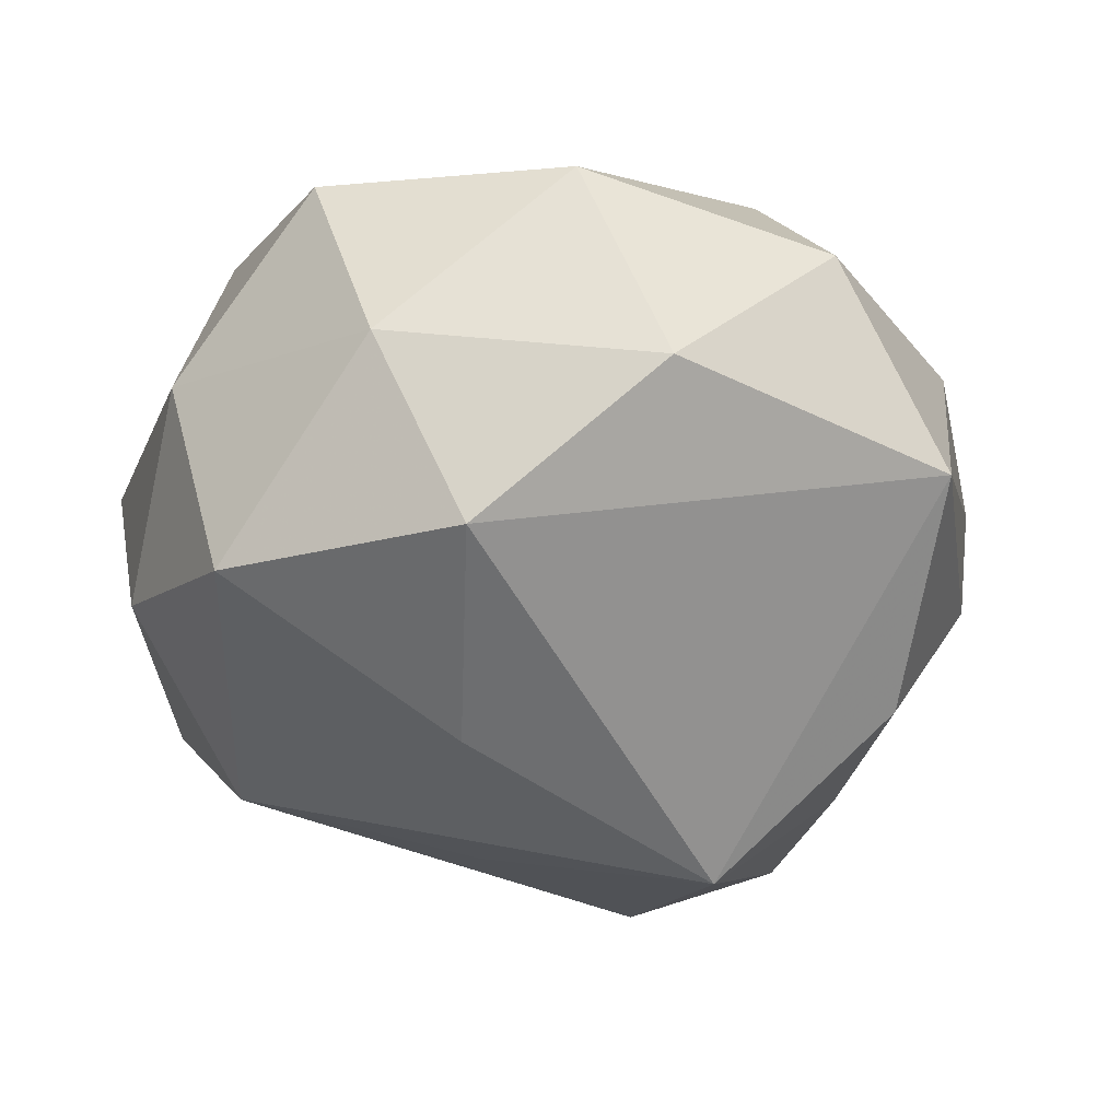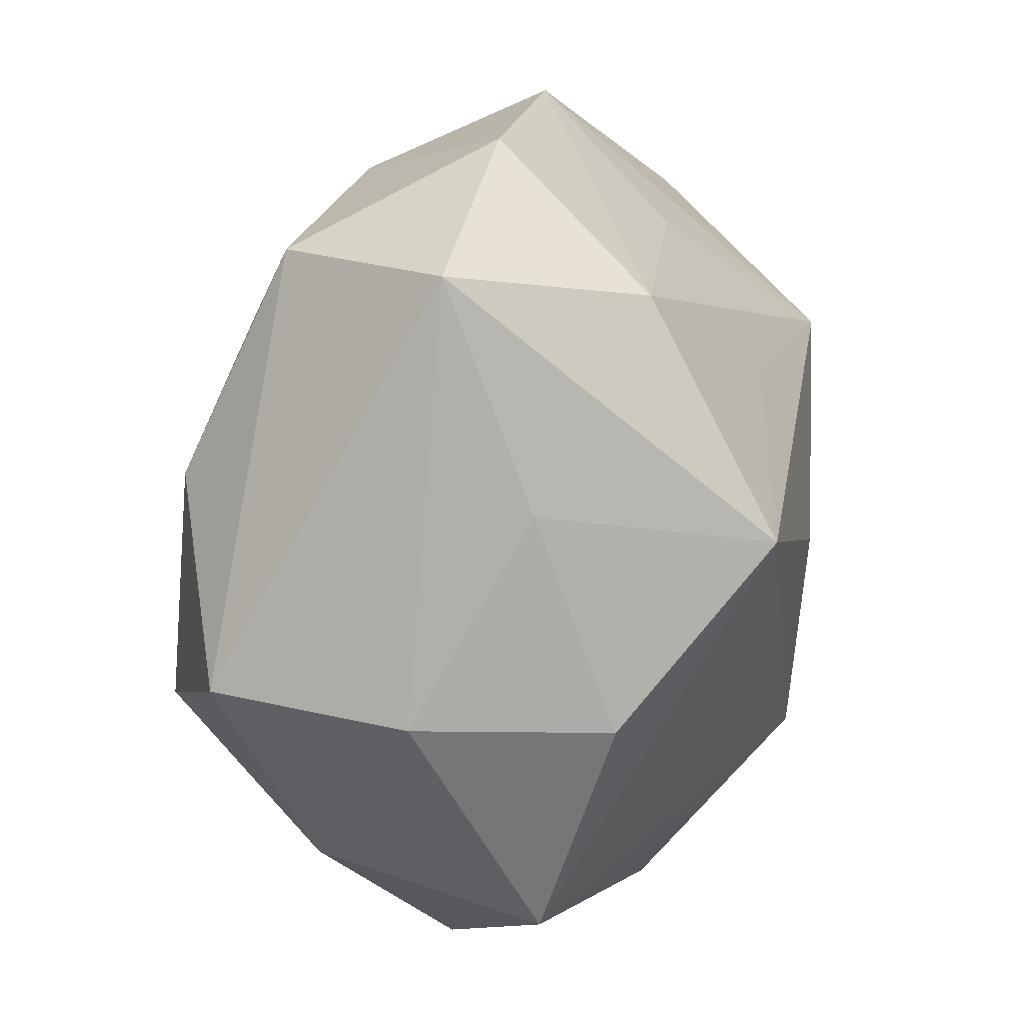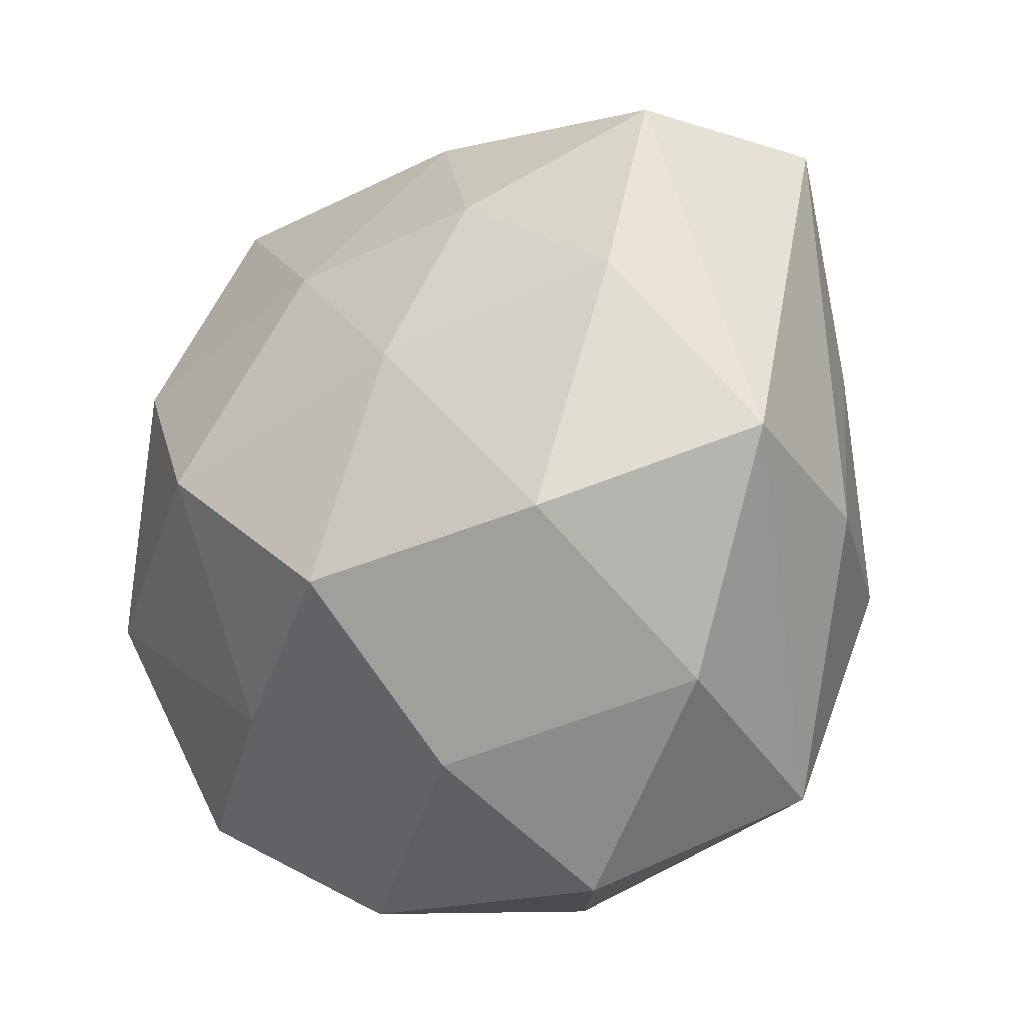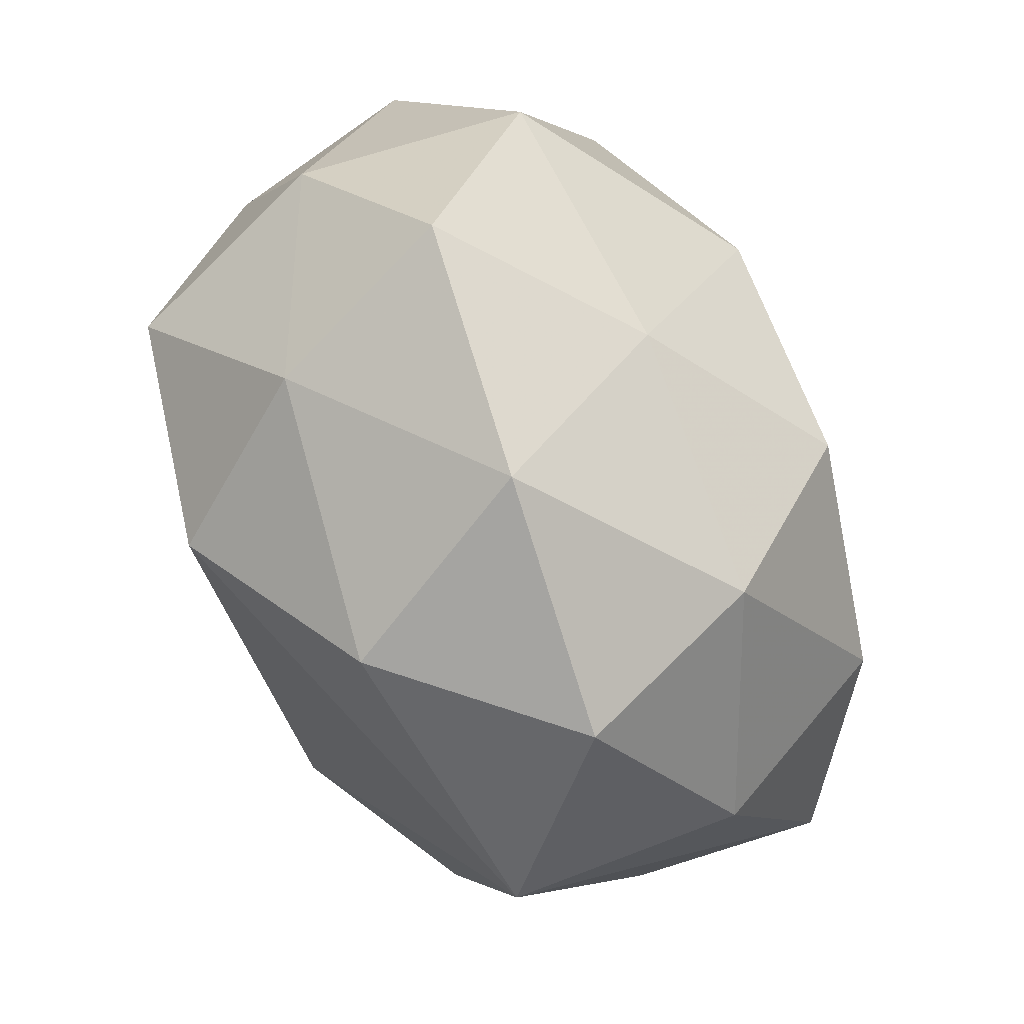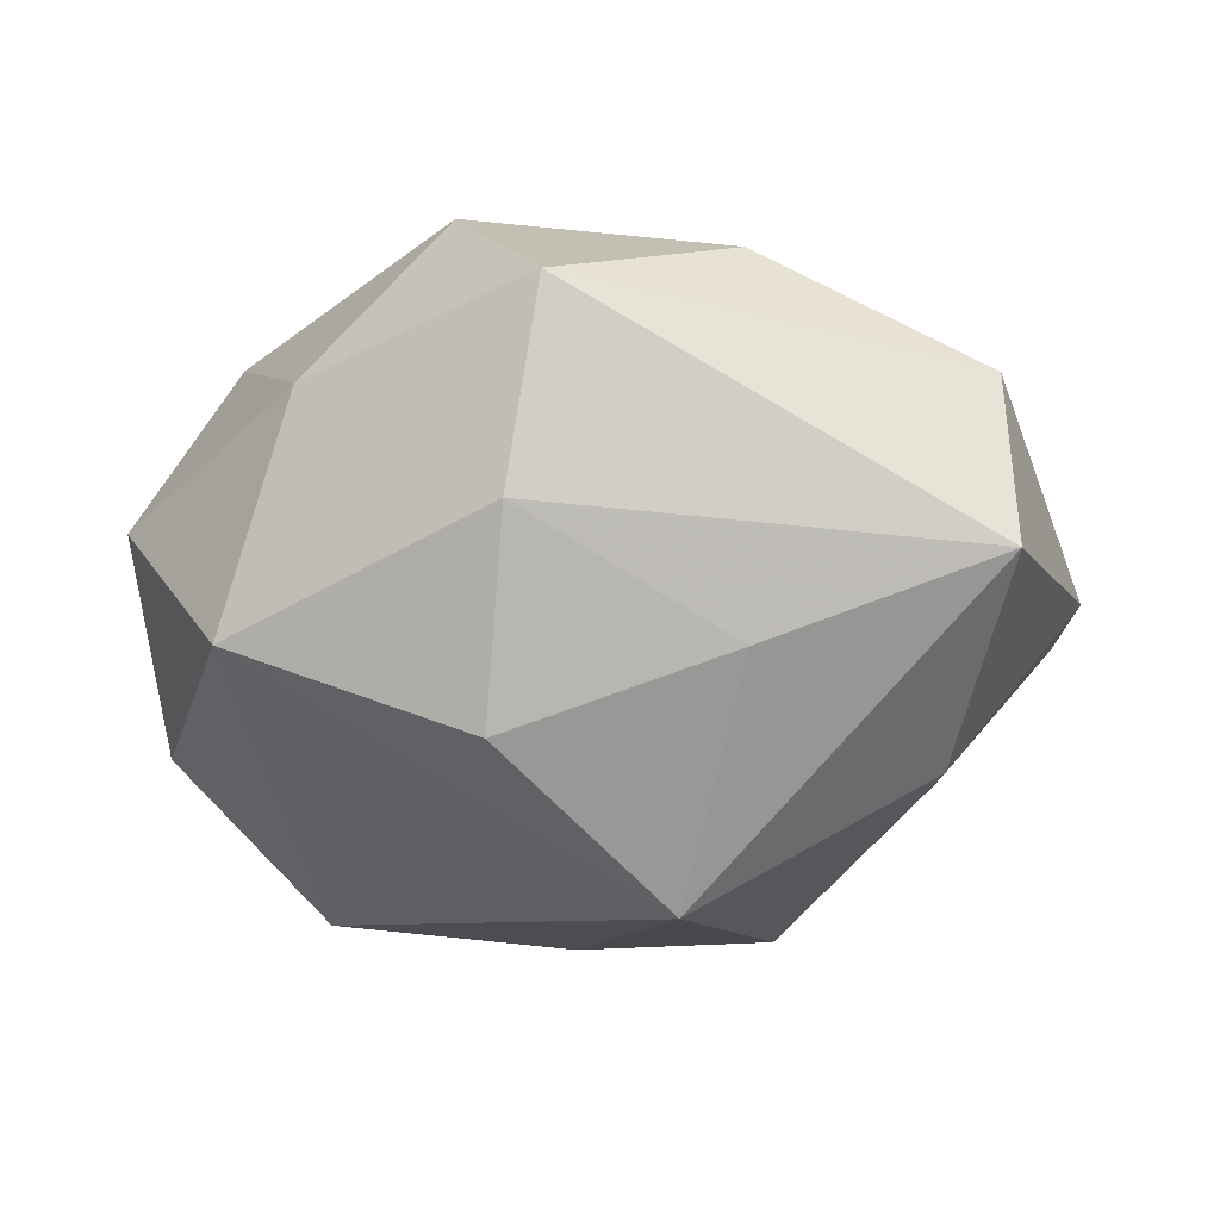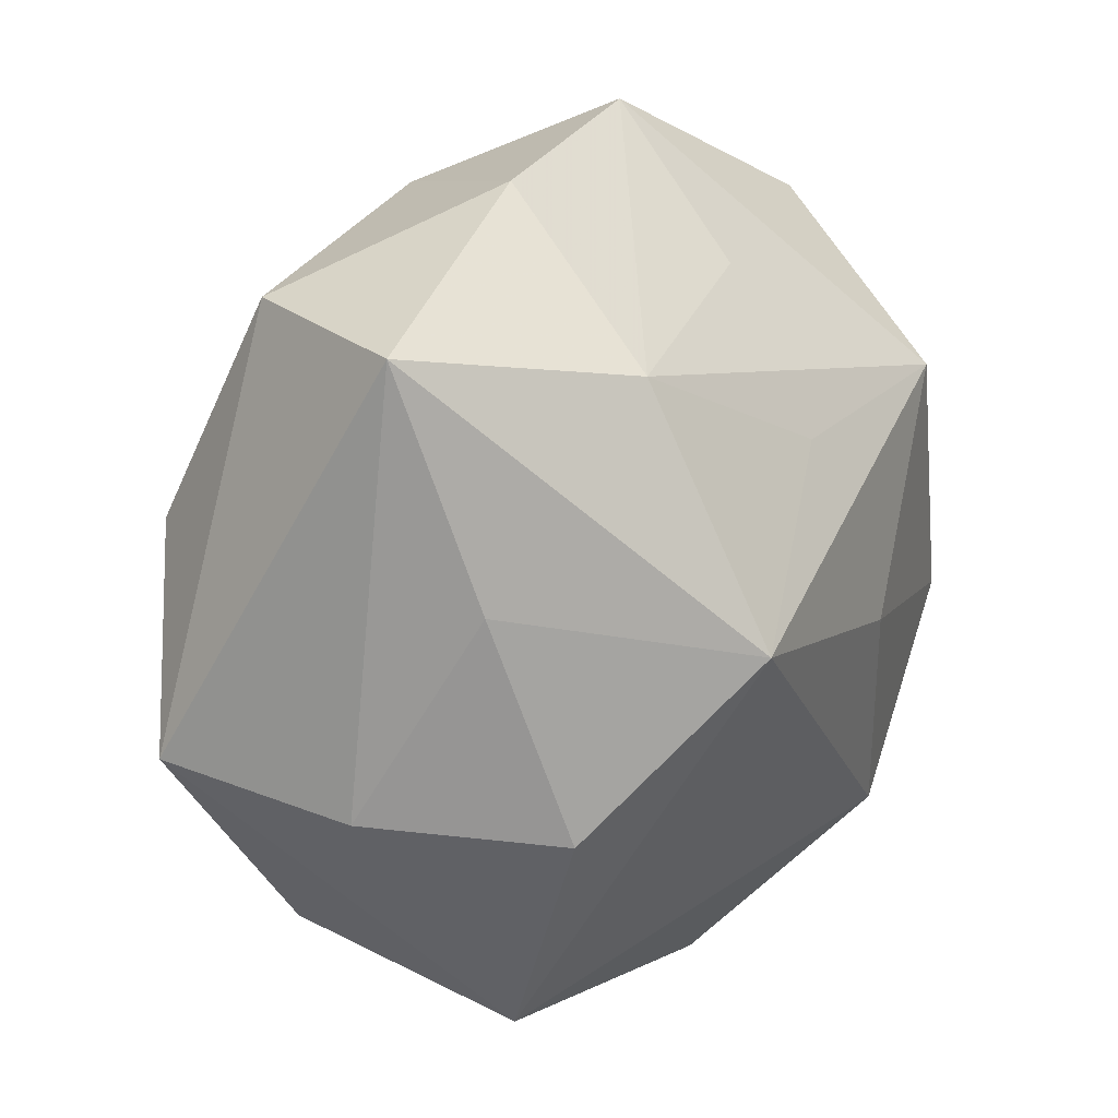
<metadata>
{"format":"obj","ext":"obj","renderer":"f3d","projection":"perspective","resolution":1024,"background":"white","views":[{"elev":-45.7,"azim":-18.2,"up":"+Z"},{"elev":16.3,"azim":111.1,"up":"+Y"},{"elev":-21.9,"azim":42.4,"up":"+Y"},{"elev":-75.9,"azim":-62.8,"up":"+Y"},{"elev":-19.9,"azim":87.9,"up":"+Z"},{"elev":23.6,"azim":124.2,"up":"+Y"}]}
</metadata>
<code>
v -0.02623 0.006206 -0.007516
v 0.02105 -0.01777 0.005259
v -0.006377 0.02877 -0.0001269
v -0.000947 0.01173 -0.01749
v -0.007452 -0.02752 0.003768
v -0.008996 -0.001553 0.02168
v -0.02423 -0.006094 0.013
v 0.01838 -0.009166 0.01692
v -0.01698 0.01162 -0.01684
v 0.02376 0.02151 -0.004906
v -0.003017 0.01333 0.01649
v 0.009027 0.02758 -0.002736
v -0.0188 0.009268 0.01616
v 0.0119 0.003753 -0.02246
v 0.01818 -0.02183 -0.009047
v 0.01959 0.02162 0.007262
v -0.006164 -0.001422 -0.02
v -0.009241 -0.01609 0.01416
v -0.01051 -0.01663 -0.01756
v -0.02722 -0.007193 -0.0013
v -0.001115 -0.02604 -0.009685
v 0.02231 0.006961 -0.01017
v 0.008892 -0.02808 0.0009534
v 0.01015 0.01481 0.01445
v -0.003703 0.02061 -0.009929
v 0.006683 -0.02195 0.0125
v 0.007838 0.00327 0.01943
v -0.02294 -0.006188 -0.01522
v 0.02165 0.007164 0.01377
v 0.02031 -0.006983 -0.01483
v 0.02651 -0.006192 -0.003561
v -0.0176 -0.0198 -0.006525
v -0.01994 0.02078 -0.004715
v 0.002964 0.0242 0.009052
v -0.02177 -0.01966 0.005747
v 0.01181 0.01878 -0.0139
v -0.02777 0.009172 0.004896
v -0.01592 0.0237 0.009789
v 0.02911 -0.00433 0.008524
v 0.00343 -0.01143 0.02113
f 30 15 14
f 1 28 20
f 18 40 6
f 6 7 18
f 14 17 9
f 9 28 1
f 9 17 28
f 28 17 19
f 14 15 19
f 19 17 14
f 5 23 26
f 26 18 5
f 40 18 26
f 7 20 35
f 5 18 35
f 35 18 7
f 36 10 14
f 12 10 36
f 1 20 37
f 37 20 7
f 12 36 3
f 13 7 6
f 13 37 7
f 38 37 13
f 11 13 6
f 38 13 11
f 31 10 39
f 39 15 31
f 15 30 31
f 21 23 5
f 15 23 21
f 21 19 15
f 2 26 23
f 2 15 39
f 2 23 15
f 32 20 28
f 32 35 20
f 28 19 32
f 19 21 32
f 5 35 32
f 32 21 5
f 14 9 4
f 4 36 14
f 9 36 4
f 33 3 9
f 38 3 33
f 33 9 1
f 1 37 33
f 33 37 38
f 25 36 9
f 9 3 25
f 25 3 36
f 6 40 27
f 27 11 6
f 16 10 12
f 39 10 16
f 22 31 30
f 10 31 22
f 22 30 14
f 14 10 22
f 8 2 39
f 26 2 8
f 40 26 8
f 8 27 40
f 11 27 24
f 12 3 34
f 34 16 12
f 34 3 38
f 34 24 16
f 38 11 34
f 11 24 34
f 27 8 29
f 29 24 27
f 16 24 29
f 39 16 29
f 29 8 39

</code>
